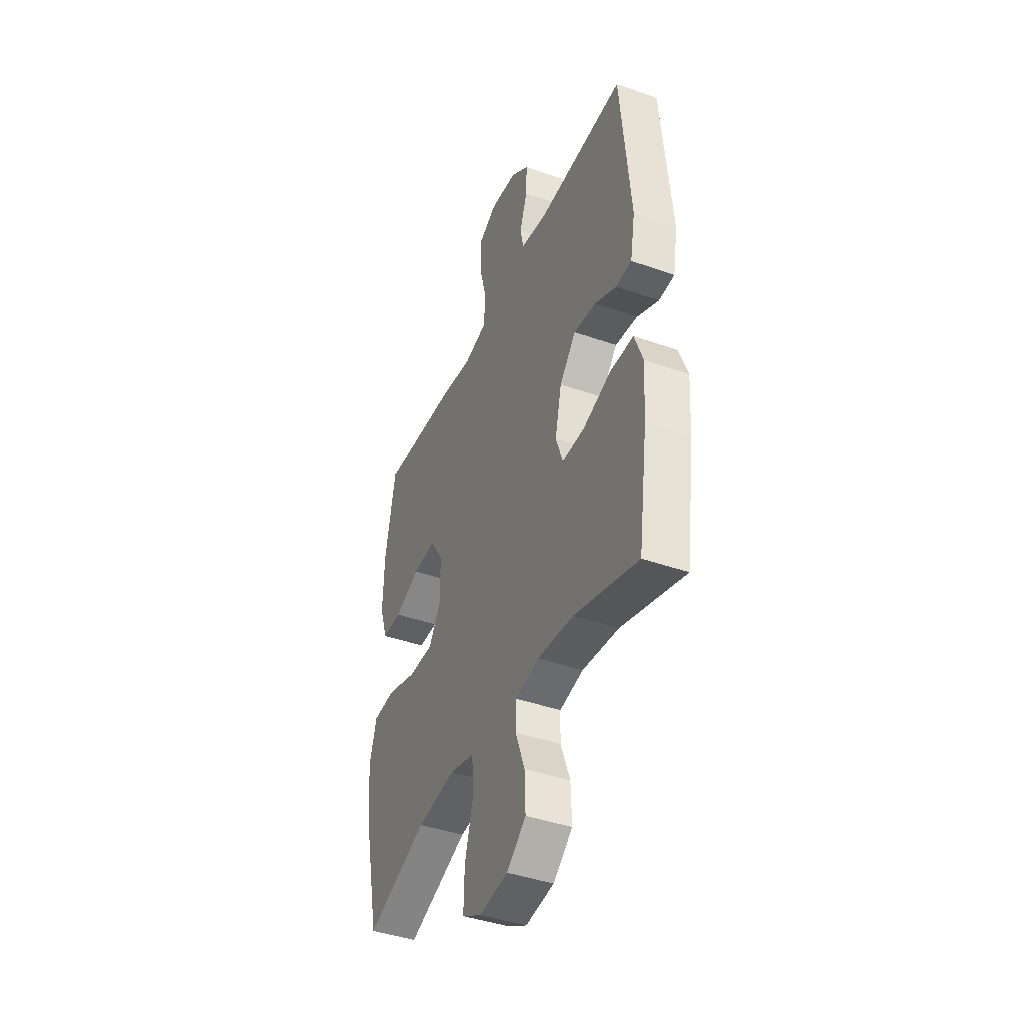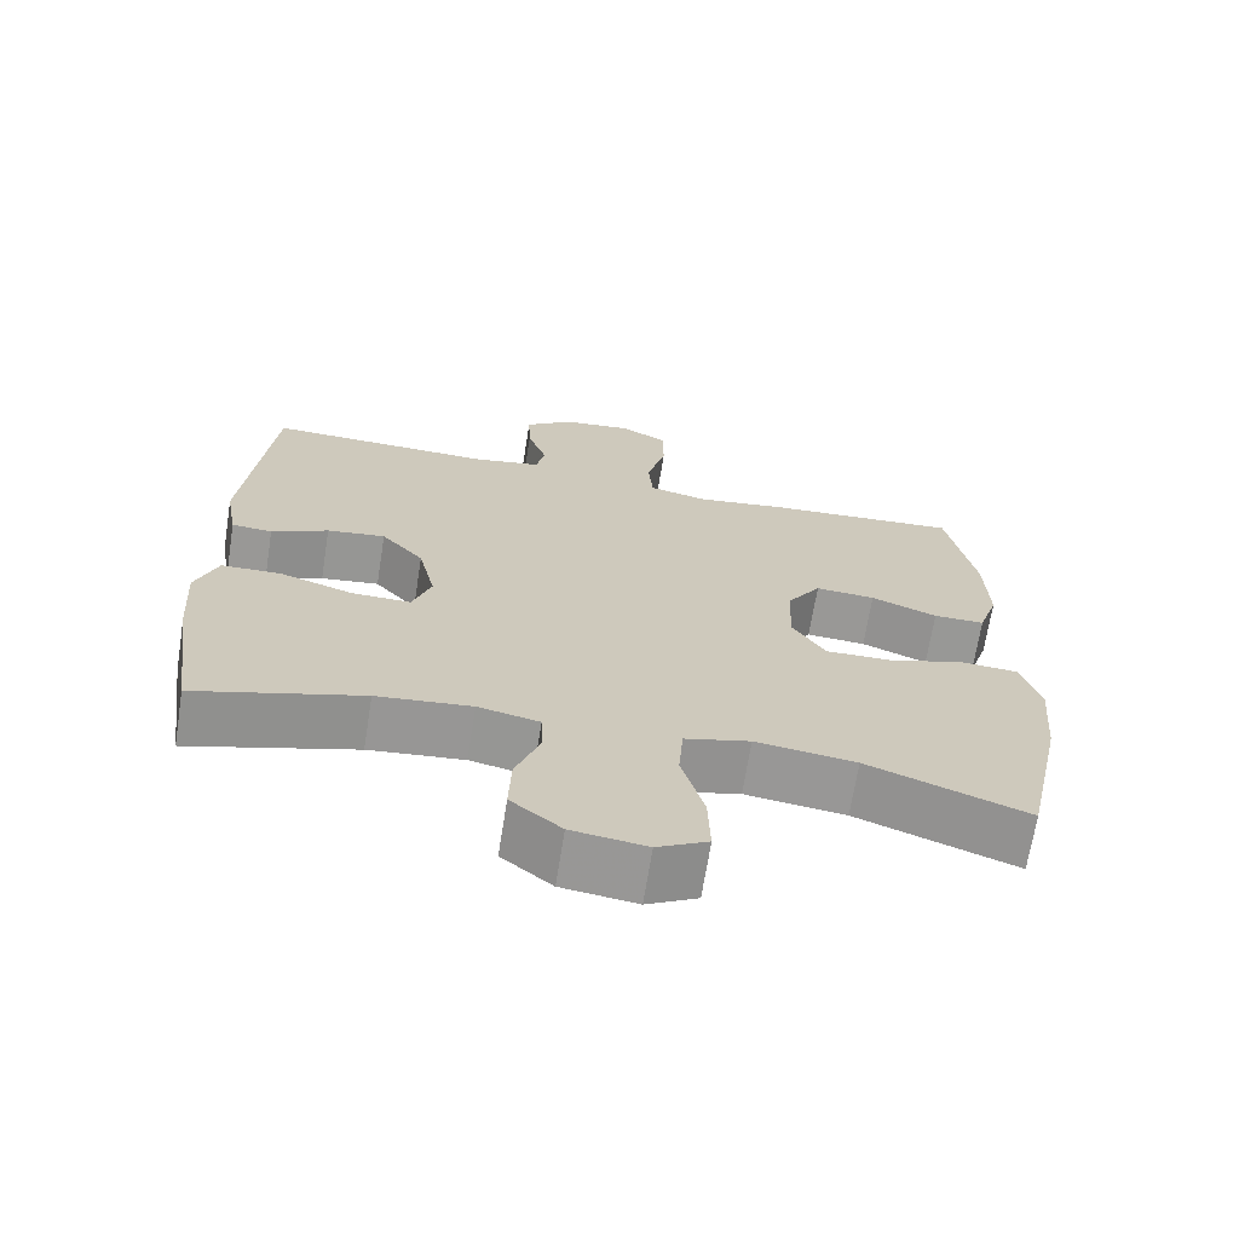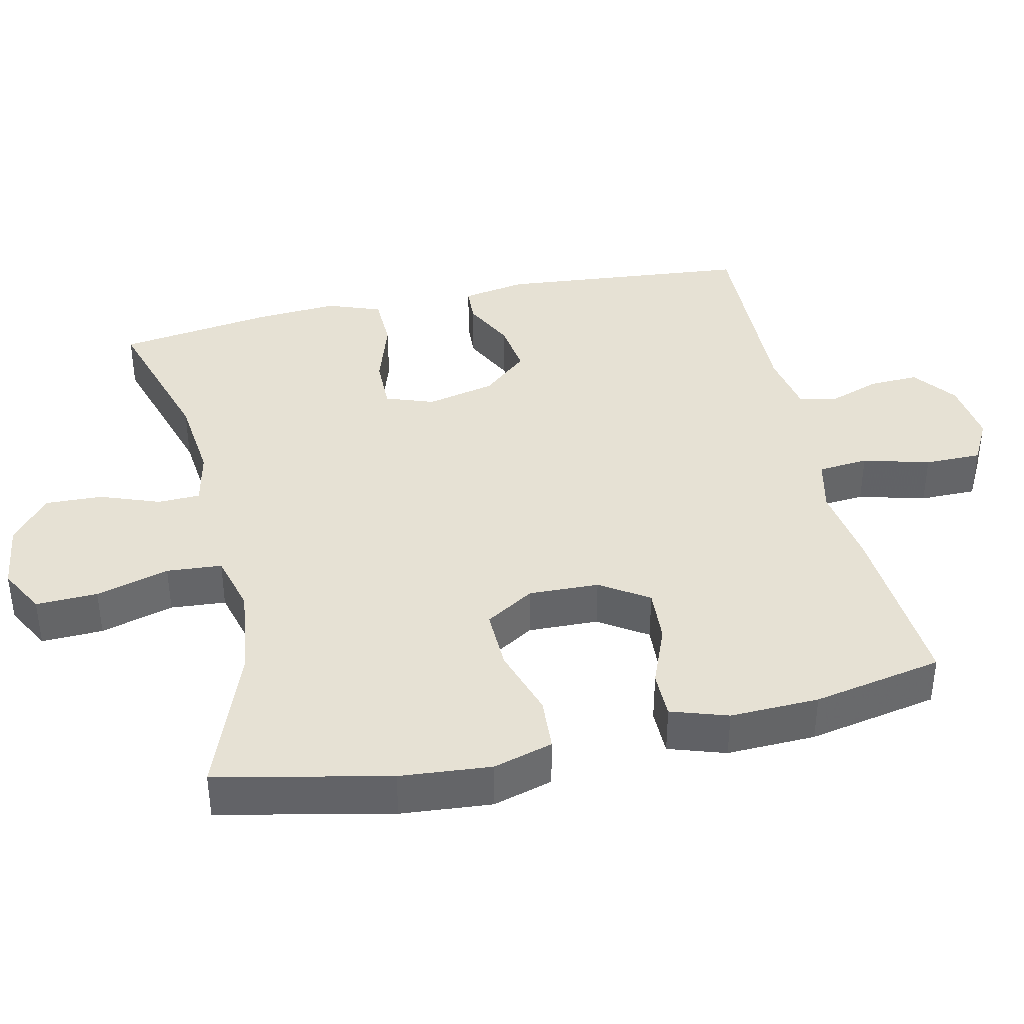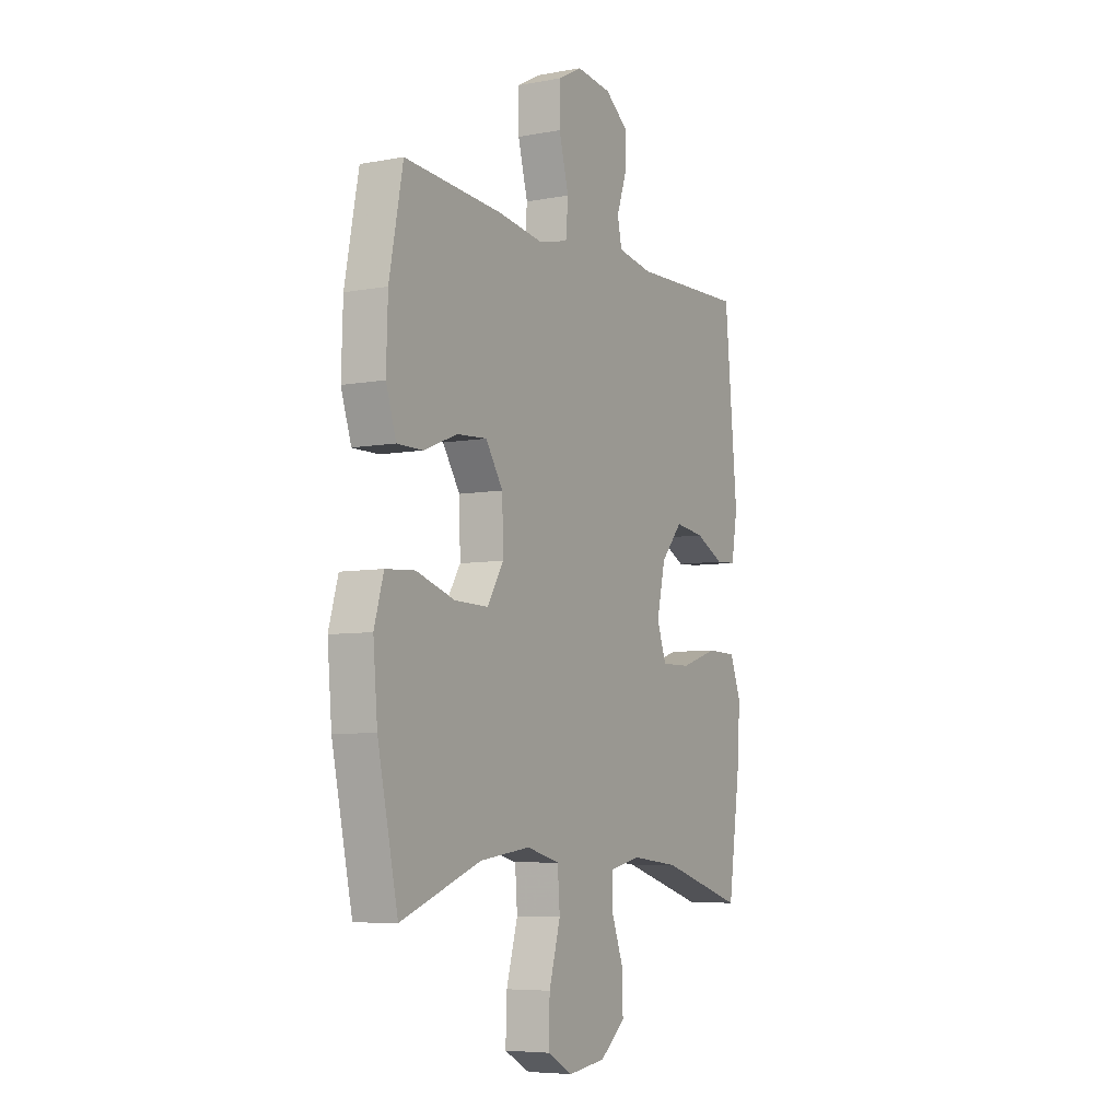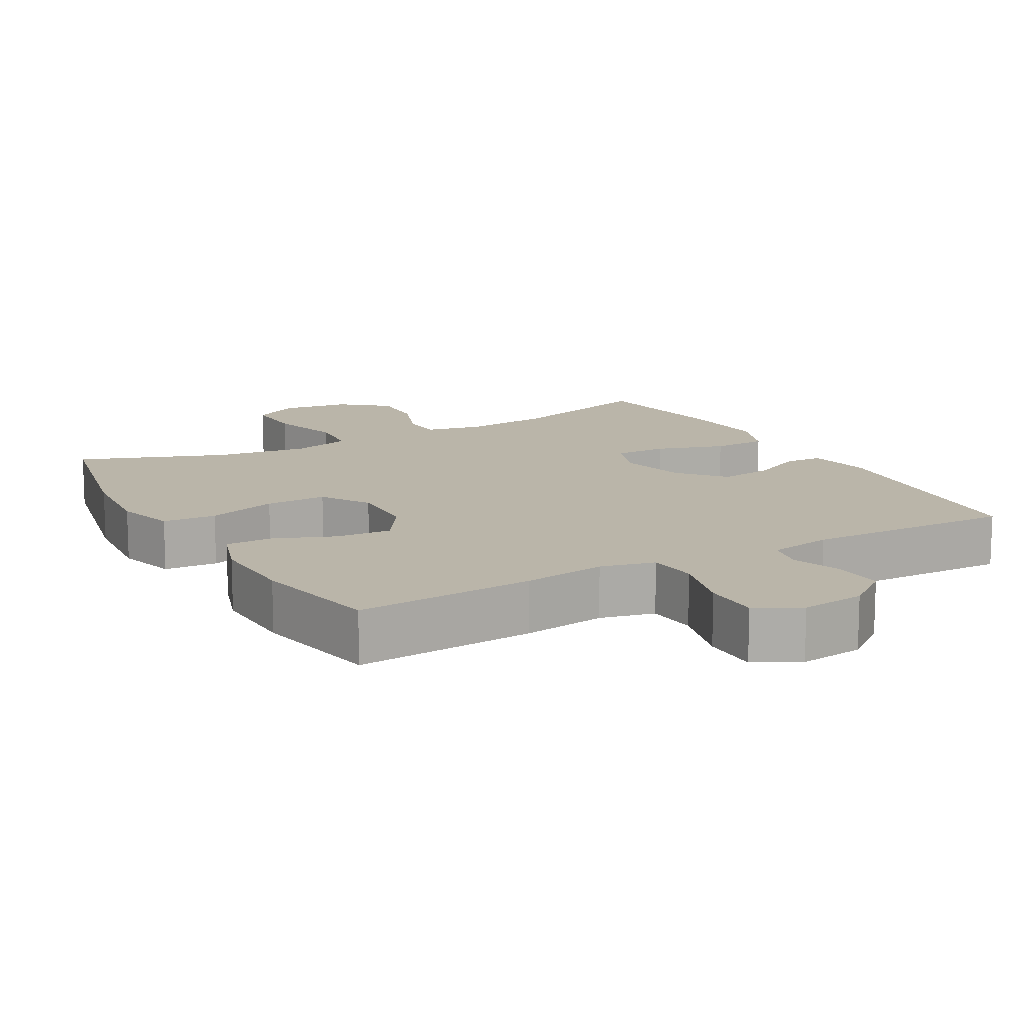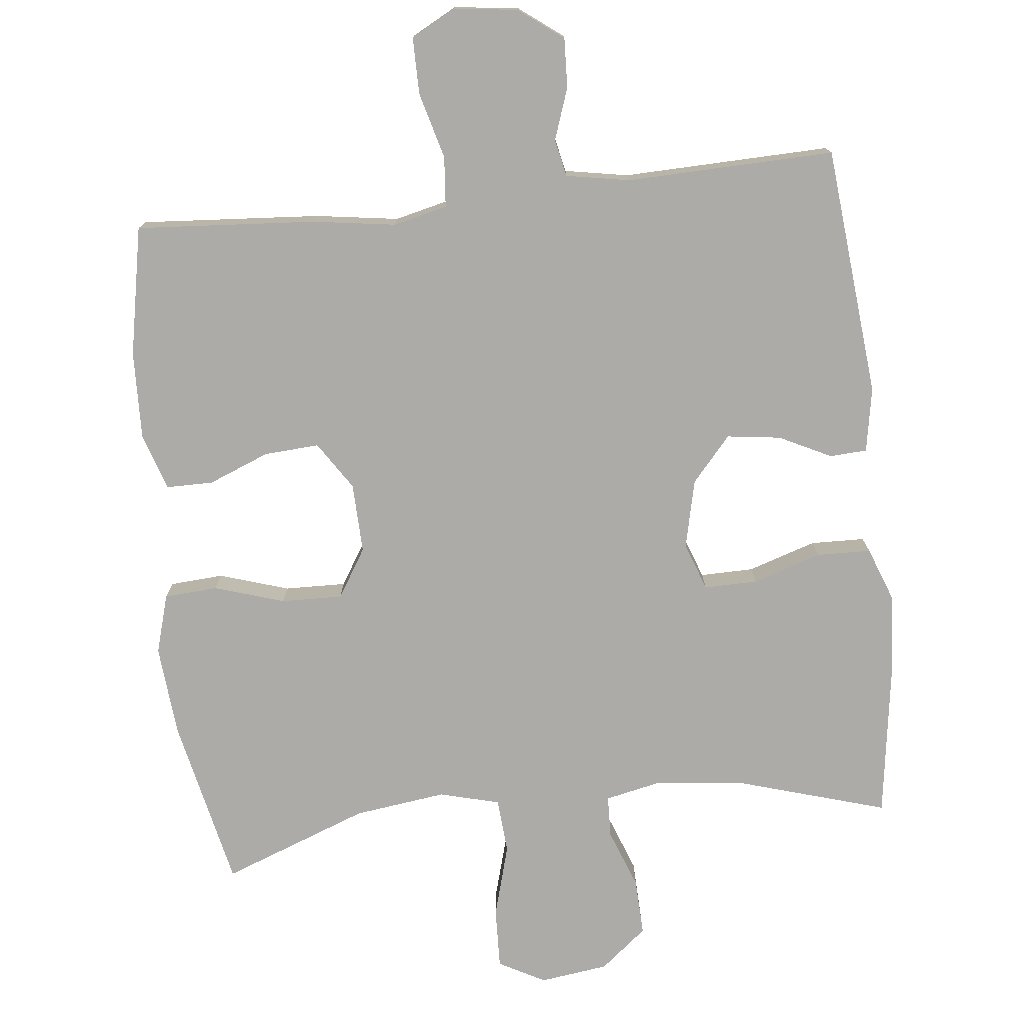
<metadata>
{"format":"obj","ext":"obj","renderer":"f3d","projection":"perspective","resolution":1024,"background":"white","views":[{"elev":-41.8,"azim":67.0,"up":"+Z"},{"elev":-68.5,"azim":170.9,"up":"+Z"},{"elev":39.0,"azim":-102.7,"up":"+Y"},{"elev":-6.4,"azim":-61.0,"up":"+Z"},{"elev":13.5,"azim":-29.3,"up":"+Y"},{"elev":-76.2,"azim":6.2,"up":"+Y"}]}
</metadata>
<code>
v 0.5 0.07 -0.5
v 0.287 0.07 -0.436
v 0.165 0.07 -0.423
v 0.086 0.07 -0.44
v 0.084 0.07 -0.499
v 0.115 0.07 -0.582
v 0.118 0.07 -0.662
v 0.053 0.07 -0.715
v -0.043 0.07 -0.728
v -0.108 0.07 -0.693
v -0.105 0.07 -0.607
v -0.076 0.07 -0.505
v -0.082 0.07 -0.428
v -0.166 0.07 -0.406
v -0.295 0.07 -0.423
v -0.5 0.07 -0.5
v -0.552 0.07 -0.26
v -0.563 0.07 -0.133
v -0.539 0.07 -0.05
v -0.464 0.07 -0.045
v -0.366 0.07 -0.076
v -0.28 0.07 -0.078
v -0.238 0.07 -0.01
v -0.241 0.07 0.088
v -0.285 0.07 0.155
v -0.362 0.07 0.15
v -0.447 0.07 0.116
v -0.513 0.07 0.116
v -0.539 0.07 0.195
v -0.535 0.07 0.319
v -0.5 0.07 0.5
v -0.249 0.07 0.482
v -0.133 0.07 0.465
v -0.057 0.07 0.483
v -0.051 0.07 0.553
v -0.076 0.07 0.646
v -0.076 0.07 0.725
v -0.014 0.07 0.758
v 0.076 0.07 0.747
v 0.137 0.07 0.701
v 0.134 0.07 0.632
v 0.109 0.07 0.56
v 0.12 0.07 0.508
v 0.209 0.07 0.492
v 0.5 0.07 0.5
v 0.533 0.07 0.15
v 0.517 0.07 0.06
v 0.465 0.07 0.057
v 0.392 0.07 0.093
v 0.317 0.07 0.103
v 0.262 0.07 0.04
v 0.24 0.07 -0.056
v 0.264 0.07 -0.123
v 0.339 0.07 -0.122
v 0.435 0.07 -0.091
v 0.511 0.07 -0.093
v 0.539 0.07 -0.168
v 0.531 0.07 -0.285
v 0.5 0 -0.5
v 0.287 0 -0.436
v 0.165 0 -0.423
v 0.086 0 -0.44
v 0.084 0 -0.499
v 0.115 0 -0.582
v 0.118 0 -0.662
v 0.053 0 -0.715
v -0.043 0 -0.728
v -0.108 0 -0.693
v -0.105 0 -0.607
v -0.076 0 -0.505
v -0.082 0 -0.428
v -0.166 0 -0.406
v -0.295 0 -0.423
v -0.5 0 -0.5
v -0.552 0 -0.26
v -0.563 0 -0.133
v -0.539 0 -0.05
v -0.464 0 -0.045
v -0.366 0 -0.076
v -0.28 0 -0.078
v -0.238 0 -0.01
v -0.241 0 0.088
v -0.285 0 0.155
v -0.362 0 0.15
v -0.447 0 0.116
v -0.513 0 0.116
v -0.539 0 0.195
v -0.535 0 0.319
v -0.5 0 0.5
v -0.249 0 0.482
v -0.133 0 0.465
v -0.057 0 0.483
v -0.051 0 0.553
v -0.076 0 0.646
v -0.076 0 0.725
v -0.014 0 0.758
v 0.076 0 0.747
v 0.137 0 0.701
v 0.134 0 0.632
v 0.109 0 0.56
v 0.12 0 0.508
v 0.209 0 0.492
v 0.5 0 0.5
v 0.533 0 0.15
v 0.517 0 0.06
v 0.465 0 0.057
v 0.392 0 0.093
v 0.317 0 0.103
v 0.262 0 0.04
v 0.24 0 -0.056
v 0.264 0 -0.123
v 0.339 0 -0.122
v 0.435 0 -0.091
v 0.511 0 -0.093
v 0.539 0 -0.168
v 0.531 0 -0.285
f 57 58 1 2
f 54 55 56 57
f 53 54 57 2
f 52 53 2 3
f 46 47 48 49
f 44 45 46 49
f 43 44 49 50
f 39 40 41 42
f 37 38 39 42
f 35 36 37 42
f 34 35 42 43
f 33 34 43 50
f 26 27 28 29
f 25 26 29 30
f 18 19 20 21
f 18 21 22
f 15 16 17 18
f 14 15 18 22
f 13 14 22 23
f 9 10 11 12
f 9 12 13
f 8 9 13
f 5 6 7 8
f 4 5 8 13
f 52 3 4 13
f 51 52 13 23
f 50 51 23 24
f 33 50 24 25
f 31 32 33
f 25 30 31 33
f 60 59 116 115
f 115 114 113 112
f 60 115 112 111
f 61 60 111 110
f 107 106 105 104
f 107 104 103 102
f 108 107 102 101
f 100 99 98 97
f 100 97 96 95
f 100 95 94 93
f 101 100 93 92
f 108 101 92 91
f 87 86 85 84
f 88 87 84 83
f 79 78 77 76
f 80 79 76
f 76 75 74 73
f 80 76 73 72
f 81 80 72 71
f 70 69 68 67
f 71 70 67
f 71 67 66
f 66 65 64 63
f 71 66 63 62
f 71 62 61 110
f 81 71 110 109
f 82 81 109 108
f 83 82 108 91
f 91 90 89
f 91 89 88 83
f 1 59 60 2
f 2 60 61 3
f 3 61 62 4
f 4 62 63 5
f 5 63 64 6
f 6 64 65 7
f 7 65 66 8
f 8 66 67 9
f 9 67 68 10
f 10 68 69 11
f 11 69 70 12
f 12 70 71 13
f 13 71 72 14
f 14 72 73 15
f 15 73 74 16
f 16 74 75 17
f 17 75 76 18
f 18 76 77 19
f 19 77 78 20
f 20 78 79 21
f 21 79 80 22
f 22 80 81 23
f 23 81 82 24
f 24 82 83 25
f 25 83 84 26
f 26 84 85 27
f 27 85 86 28
f 28 86 87 29
f 29 87 88 30
f 30 88 89 31
f 31 89 90 32
f 32 90 91 33
f 33 91 92 34
f 34 92 93 35
f 35 93 94 36
f 36 94 95 37
f 37 95 96 38
f 38 96 97 39
f 39 97 98 40
f 40 98 99 41
f 41 99 100 42
f 42 100 101 43
f 43 101 102 44
f 44 102 103 45
f 45 103 104 46
f 46 104 105 47
f 47 105 106 48
f 48 106 107 49
f 49 107 108 50
f 50 108 109 51
f 51 109 110 52
f 52 110 111 53
f 53 111 112 54
f 54 112 113 55
f 55 113 114 56
f 56 114 115 57
f 57 115 116 58
f 58 116 59 1

</code>
